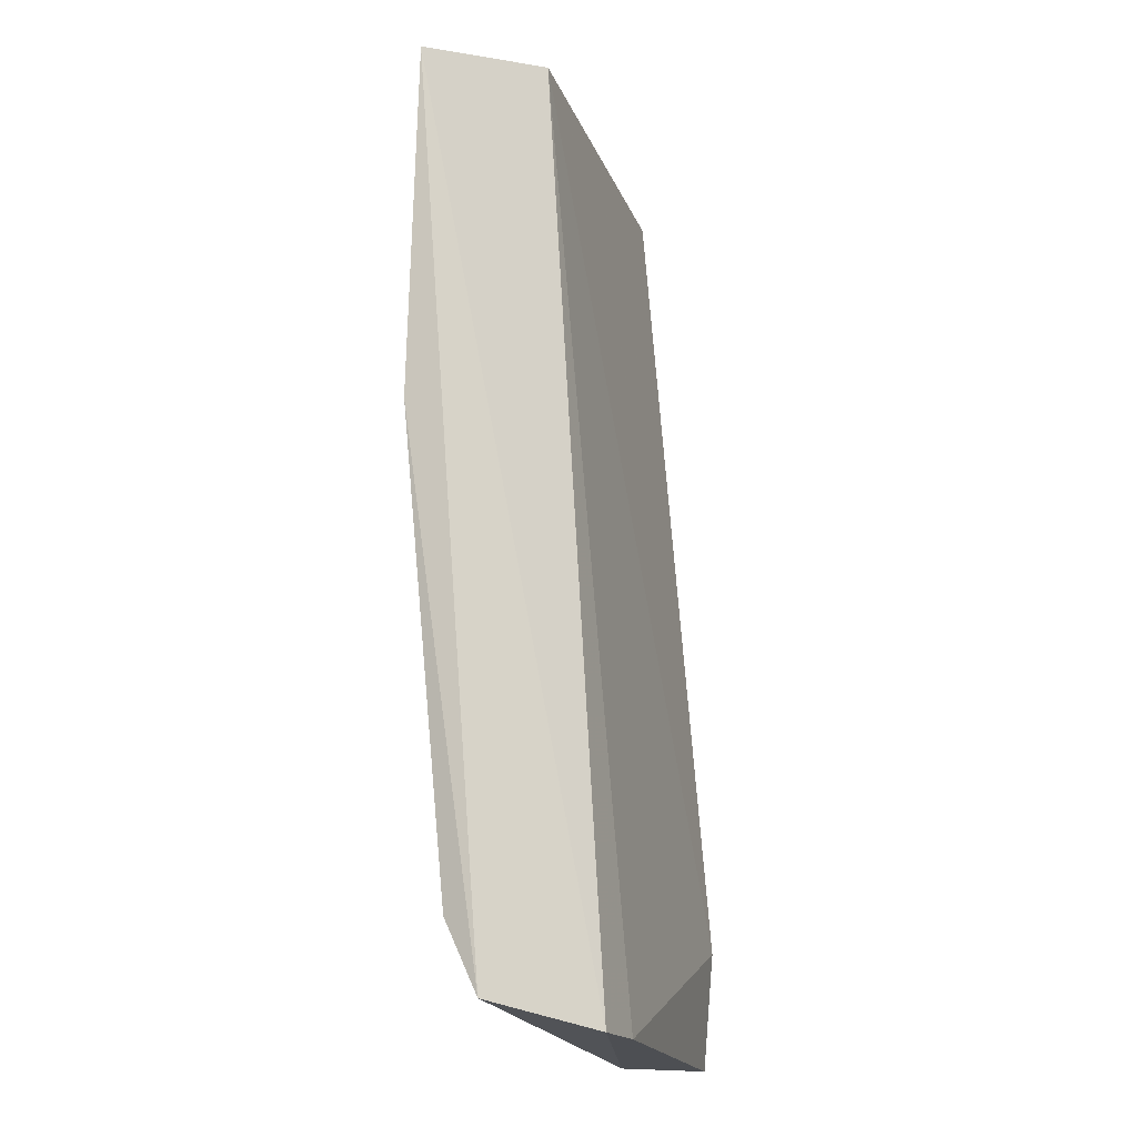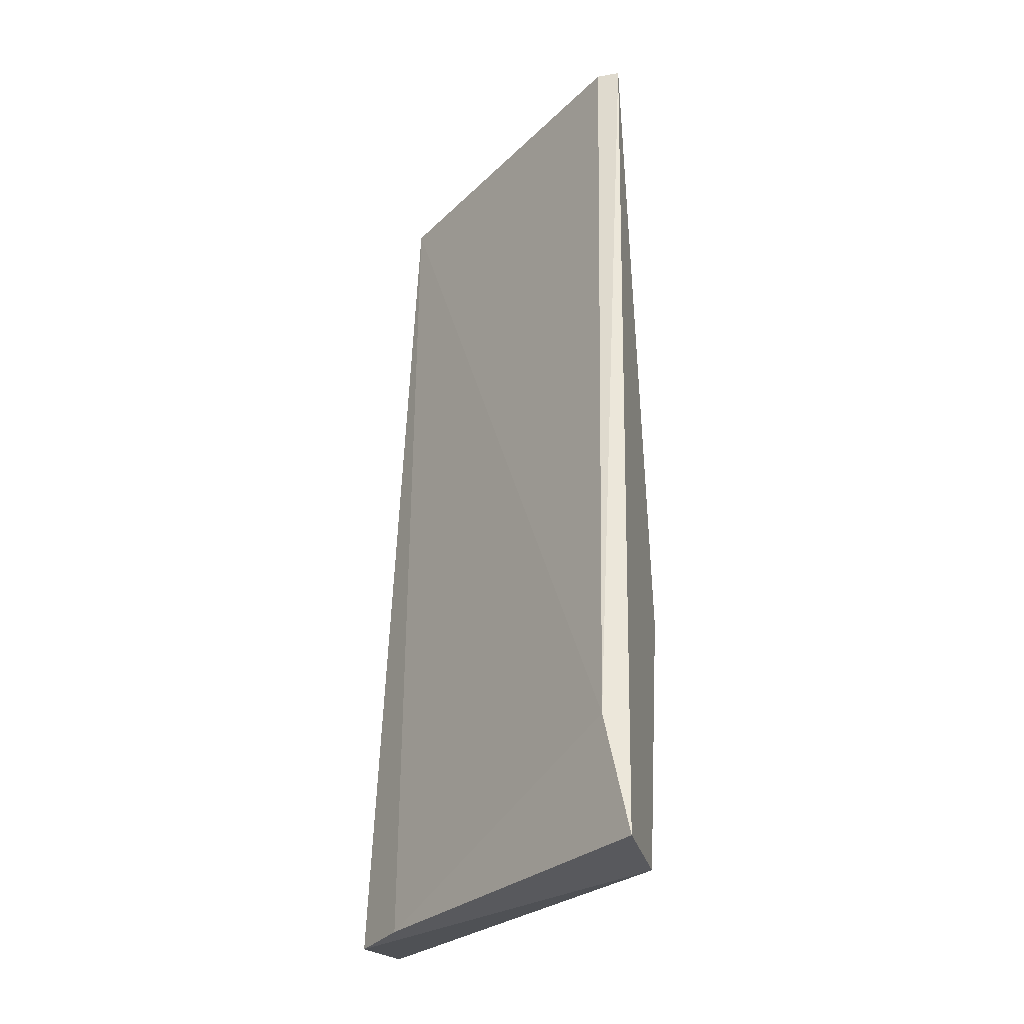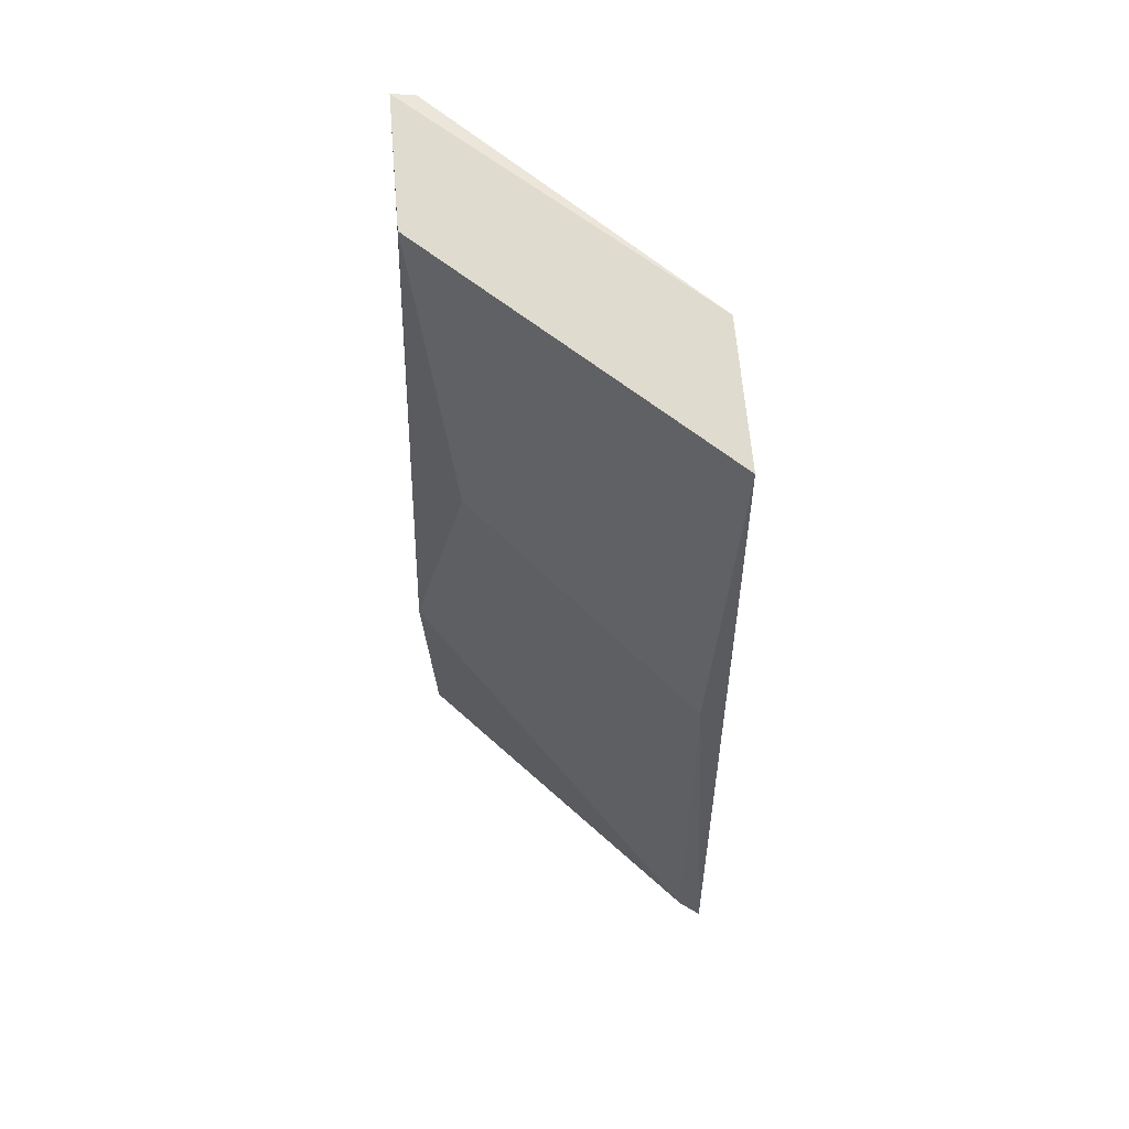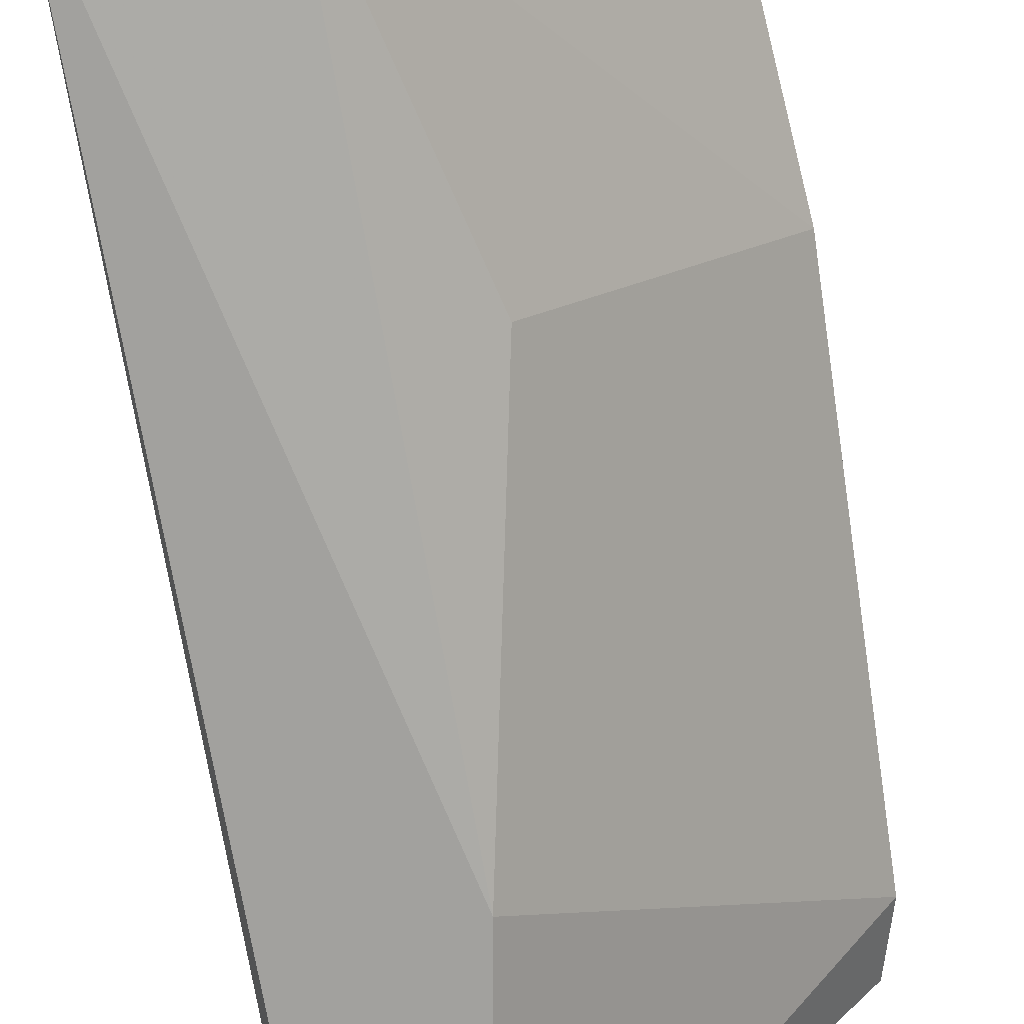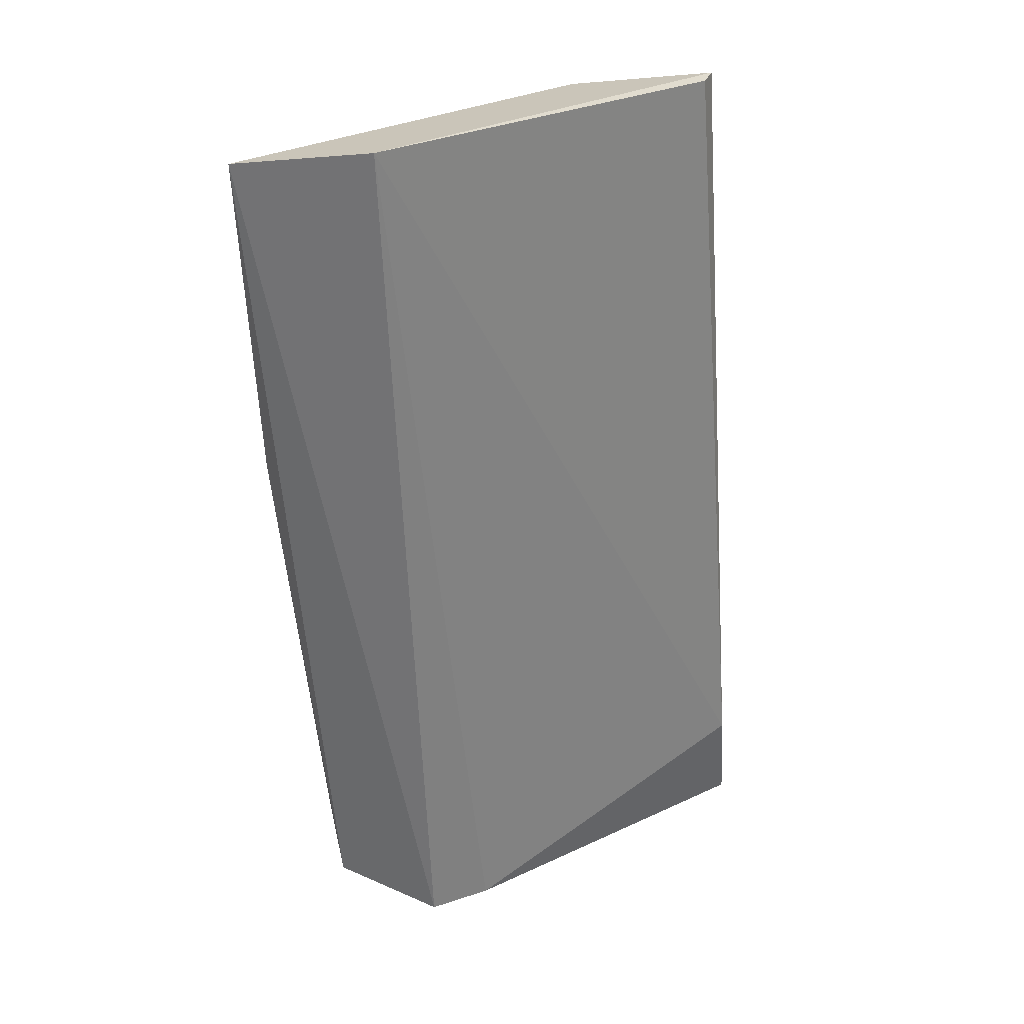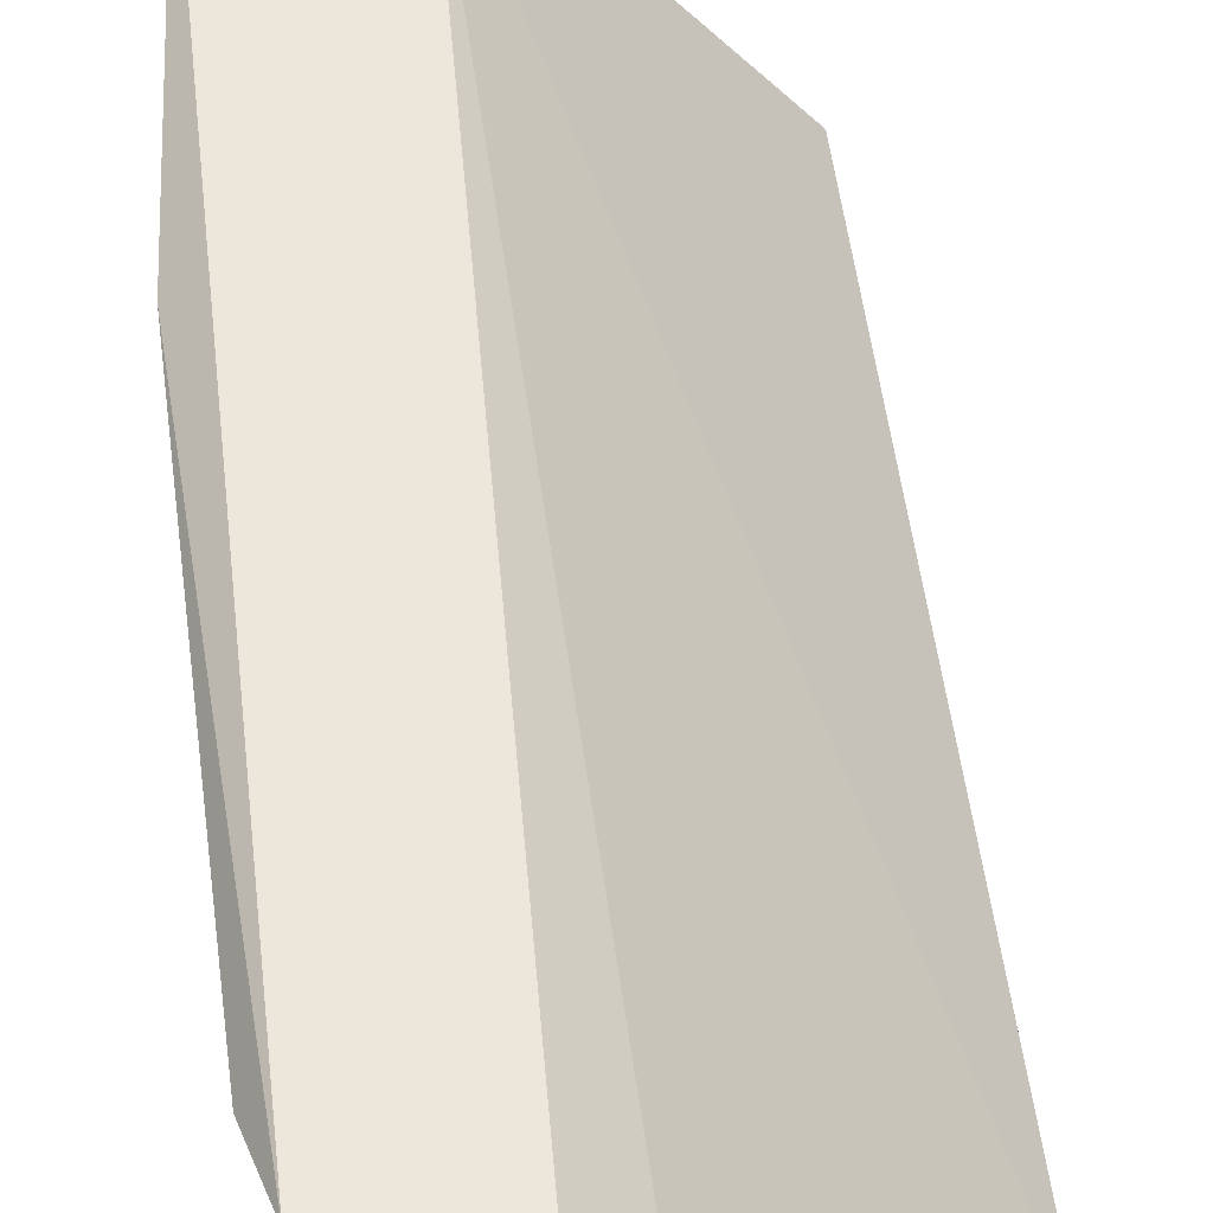
<metadata>
{"format":"obj","ext":"obj","renderer":"f3d","projection":"perspective","resolution":1024,"background":"white","views":[{"elev":-18.0,"azim":-23.1,"up":"+Y"},{"elev":-29.8,"azim":104.4,"up":"+Y"},{"elev":54.3,"azim":-85.4,"up":"+Y"},{"elev":-72.1,"azim":-165.9,"up":"+Z"},{"elev":34.2,"azim":21.1,"up":"+Y"},{"elev":53.0,"azim":-2.1,"up":"+Z"}]}
</metadata>
<code>
v -0.1004 -0.02304 0.009908
v -0.1078 -0.005193 0.01065
v -0.1019 -0.003705 0.003215
v -0.1034 0.006711 0.01065
v -0.09595 0.006711 0.001727
v -0.09669 -0.02304 0.000984
v -0.1064 -0.02007 0.01065
v -0.1004 0.005965 0.001727
v -0.09372 -0.01932 0.001727
v -0.1078 0.005965 0.0114
v -0.1019 -0.02304 0.0114
v -0.09892 -0.01412 0.000984
v -0.09595 0.006711 0.000984
v -0.09372 -0.02304 0.000984
v -0.1056 -0.0223 0.0114
f 10 4 13
f 8 10 13
f 6 12 13
f 1 6 14
f 9 1 14
f 2 7 15
f 6 13 14
f 7 6 15
f 10 2 15
f 6 11 15
f 5 9 13
f 13 9 14
f 4 5 13
f 3 8 12
f 11 10 15
f 12 8 13
f 2 3 7
f 3 2 8
f 5 4 9
f 8 2 10
f 4 1 9
f 6 1 11
f 4 10 11
f 6 7 12
f 7 3 12
f 1 4 11

</code>
